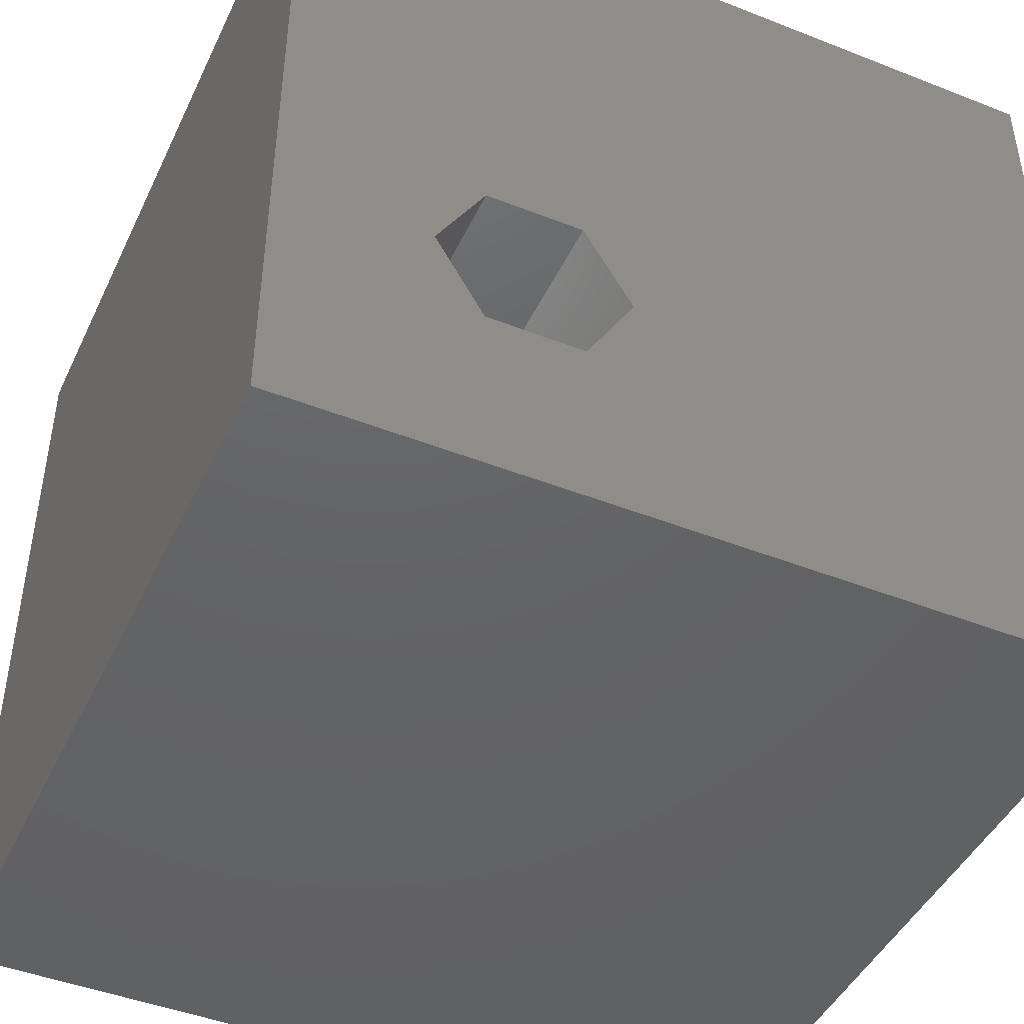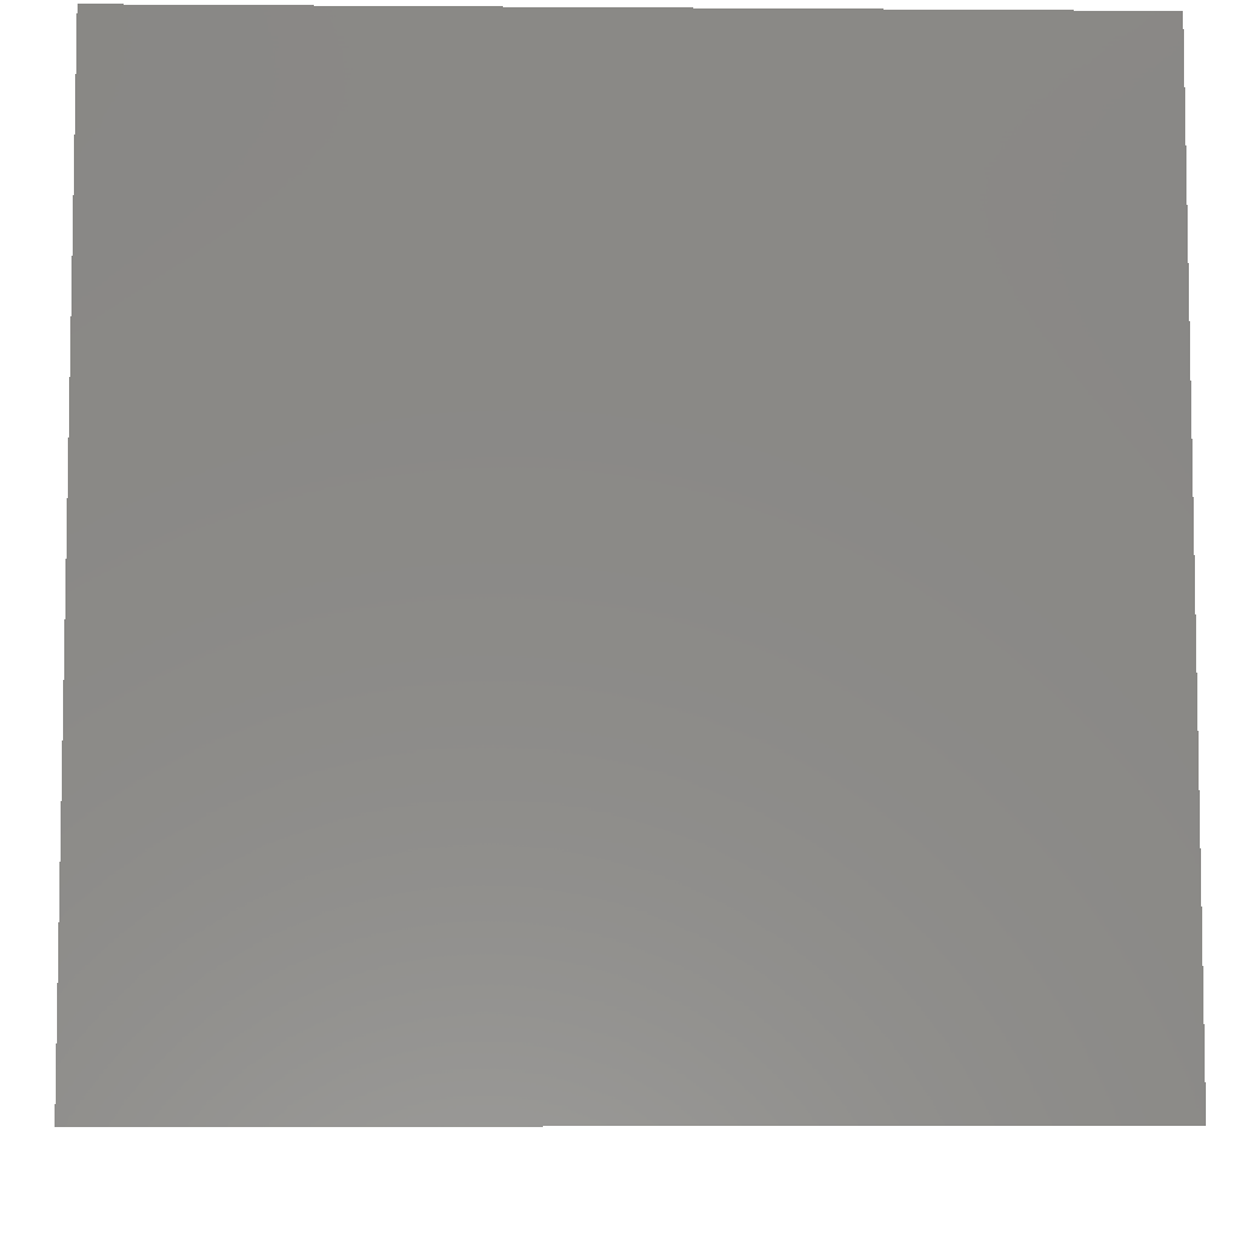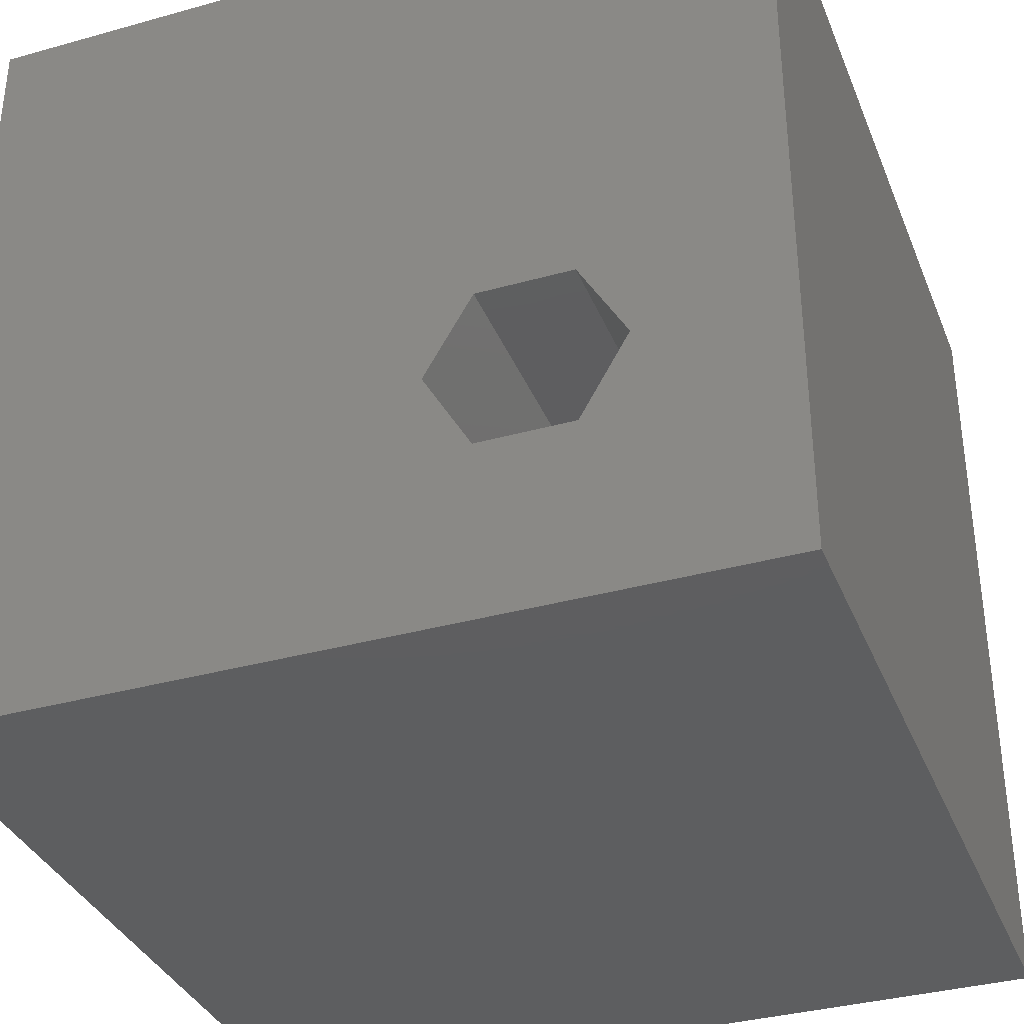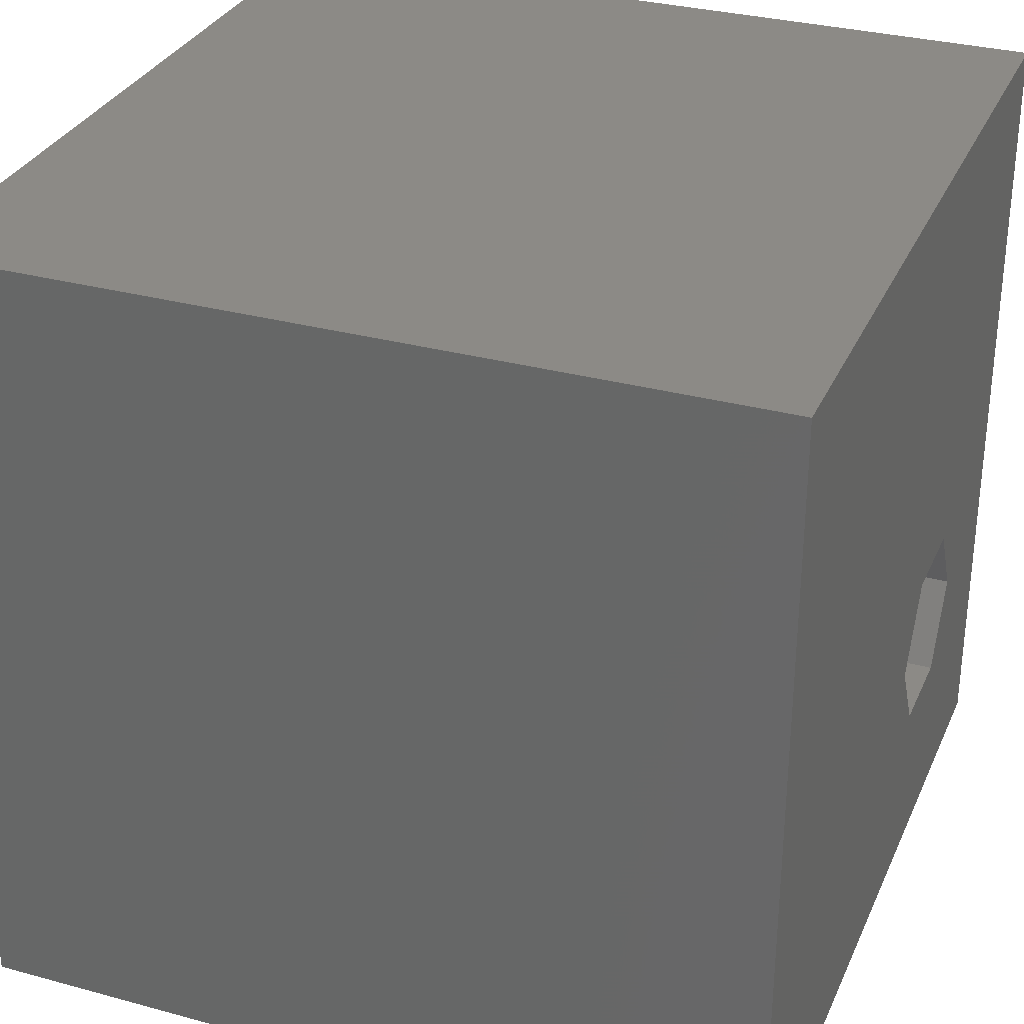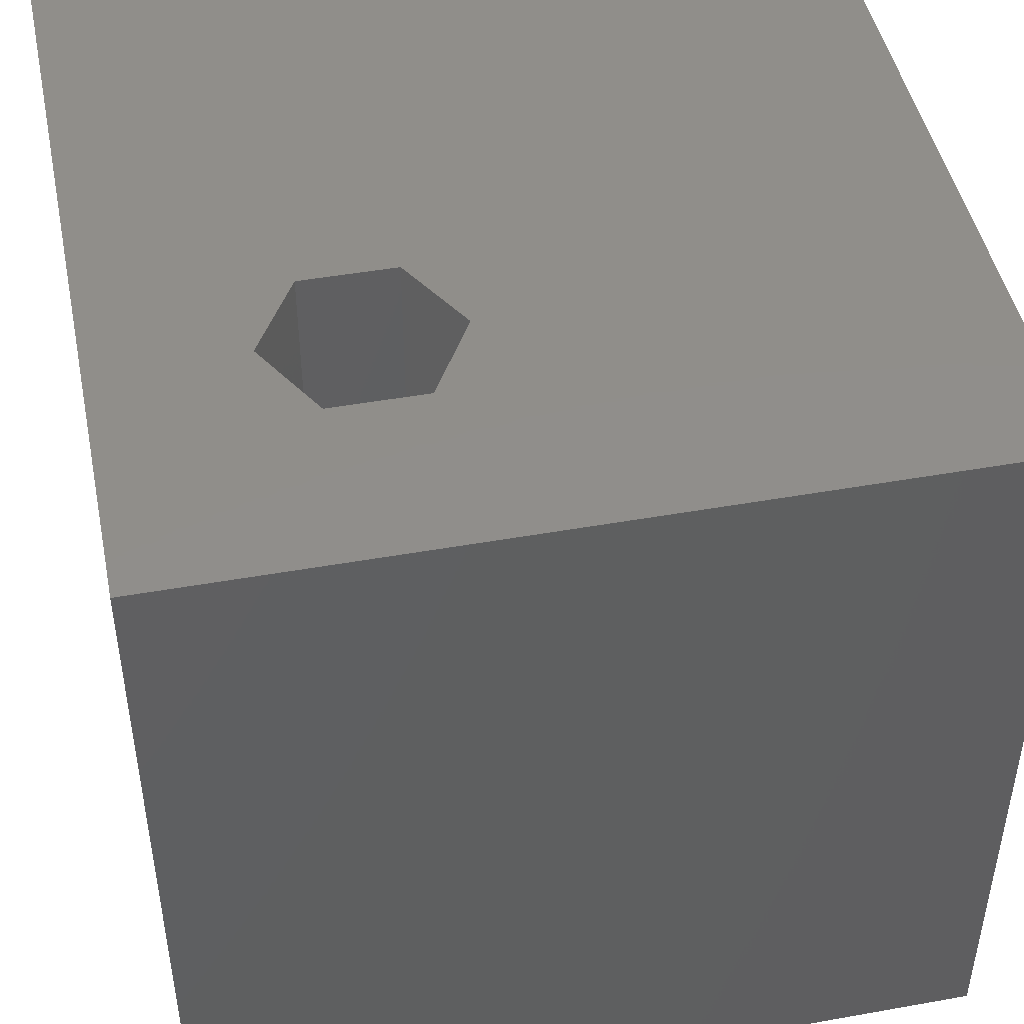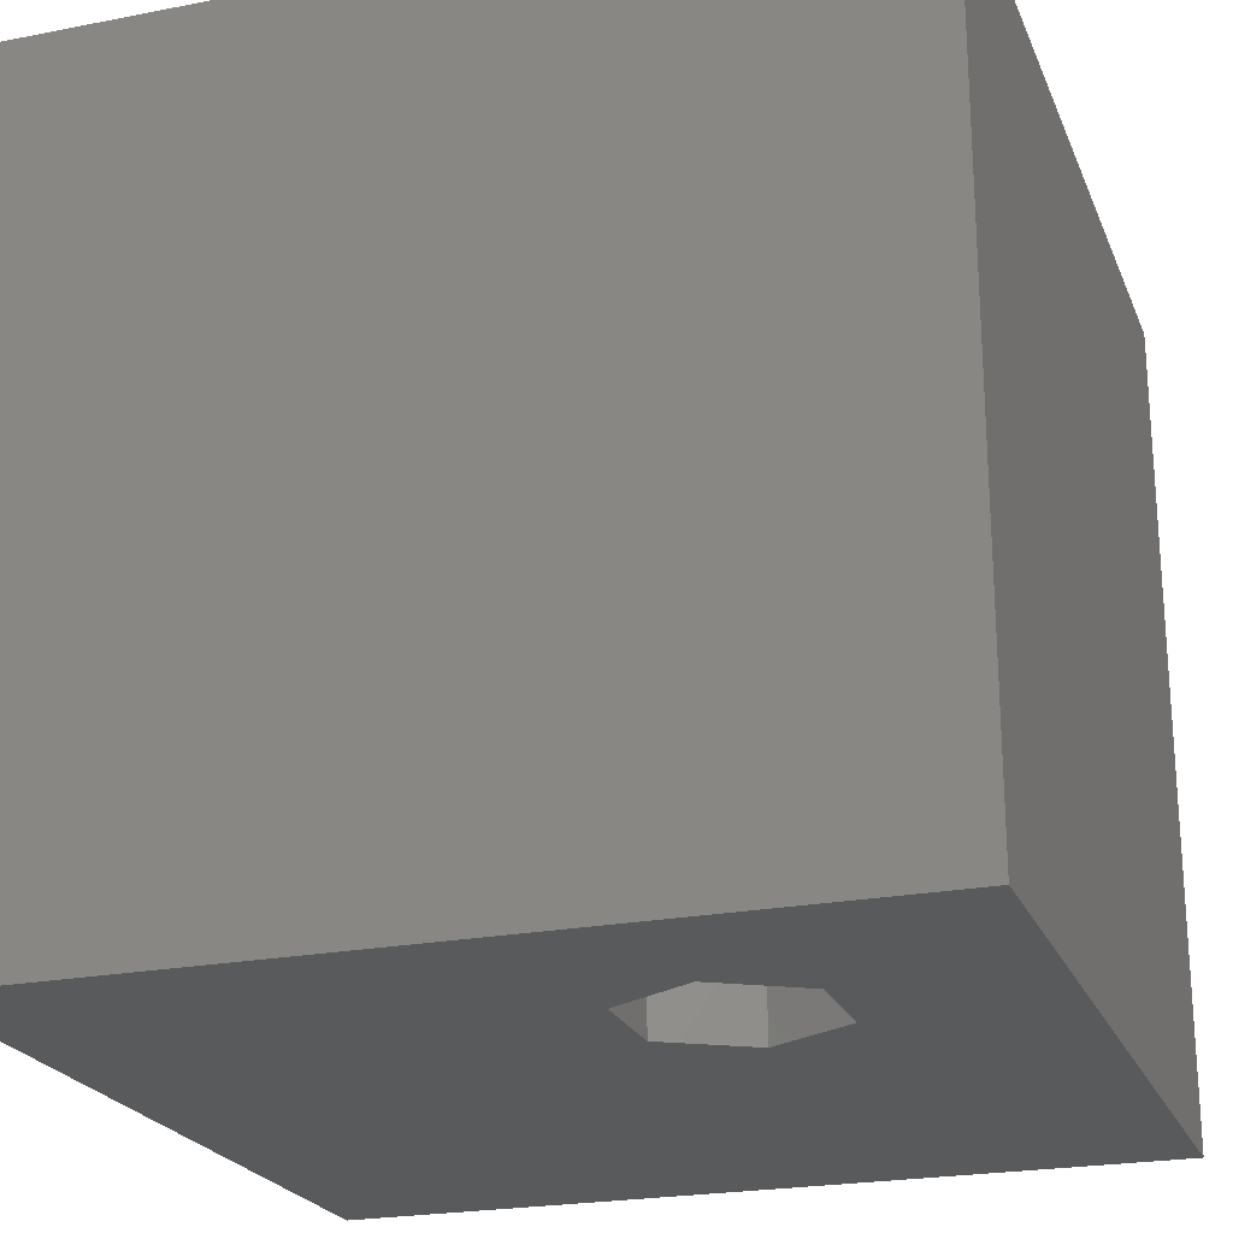
<metadata>
{"format":"stl","ext":"stl","renderer":"f3d","projection":"perspective","resolution":1024,"background":"white","views":[{"elev":-45.4,"azim":-24.4,"up":"+Y"},{"elev":-6.6,"azim":88.8,"up":"+Y"},{"elev":-35.4,"azim":-159.7,"up":"+Y"},{"elev":31.4,"azim":111.1,"up":"+Y"},{"elev":46.5,"azim":-11.5,"up":"+Z"},{"elev":-22.8,"azim":-71.5,"up":"+Z"}]}
</metadata>
<code>
# stl→obj: 20 verts, 40 faces
v 0 10 10
v 0 10 0
v 0 0 10
v 0 0 0
v 10 0 10
v 3.595 2.193 10
v 2.422 2.193 10
v 1.835 3.209 10
v 2.422 4.225 10
v 10 10 10
v 3.595 4.225 10
v 4.182 3.209 10
v 10 10 0
v 10 0 0
v 1.835 3.209 0
v 2.422 2.193 0
v 3.595 2.193 0
v 4.182 3.209 0
v 3.595 4.225 0
v 2.422 4.225 0
f 1 2 3
f 3 2 4
f 3 5 6
f 6 7 3
f 3 7 8
f 3 8 1
f 1 8 9
f 1 9 10
f 10 9 11
f 10 11 5
f 5 11 12
f 5 12 6
f 13 10 14
f 14 10 5
f 2 15 4
f 4 15 16
f 4 16 14
f 16 17 14
f 14 17 18
f 14 18 13
f 13 18 19
f 13 19 2
f 2 19 20
f 2 20 15
f 10 13 1
f 1 13 2
f 14 5 4
f 4 5 3
f 15 20 8
f 8 20 9
f 20 19 9
f 9 19 11
f 19 18 11
f 11 18 12
f 18 17 12
f 12 17 6
f 17 16 6
f 6 16 7
f 16 15 7
f 7 15 8

</code>
